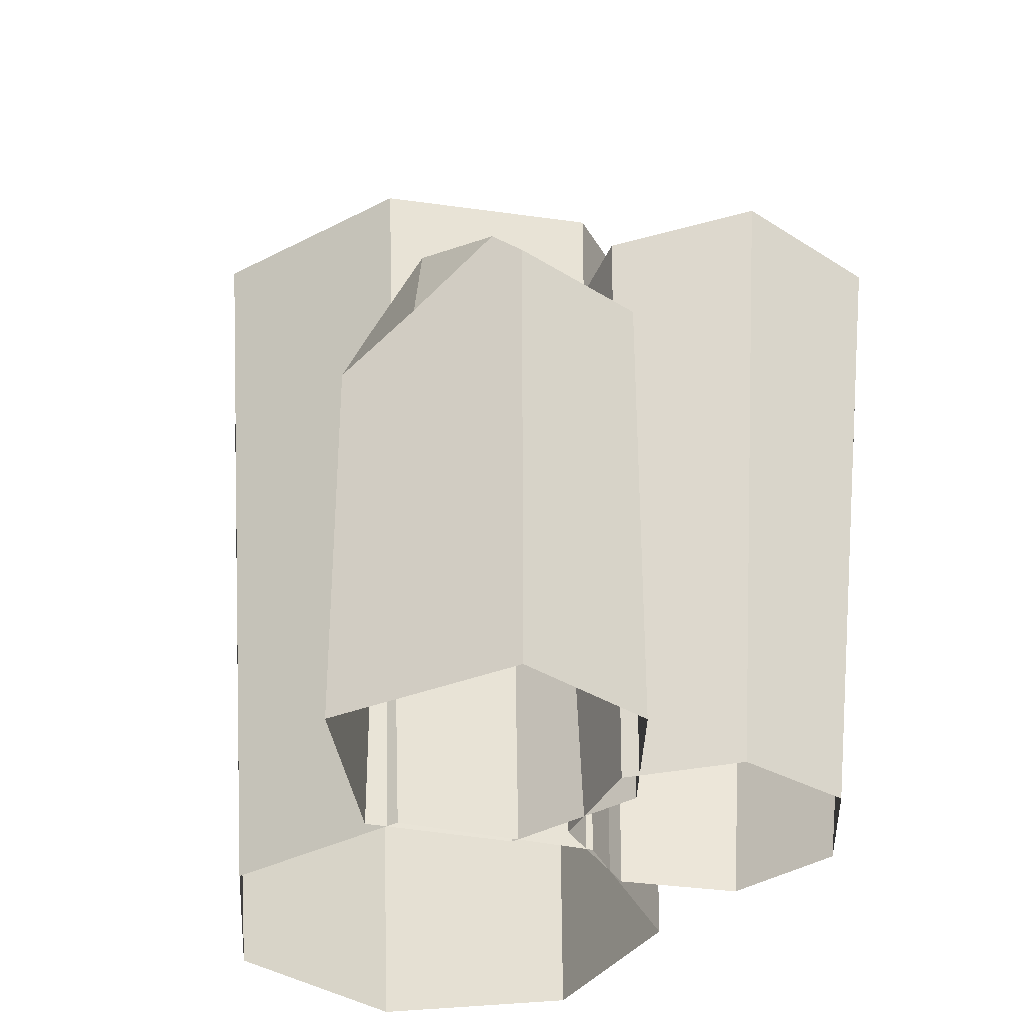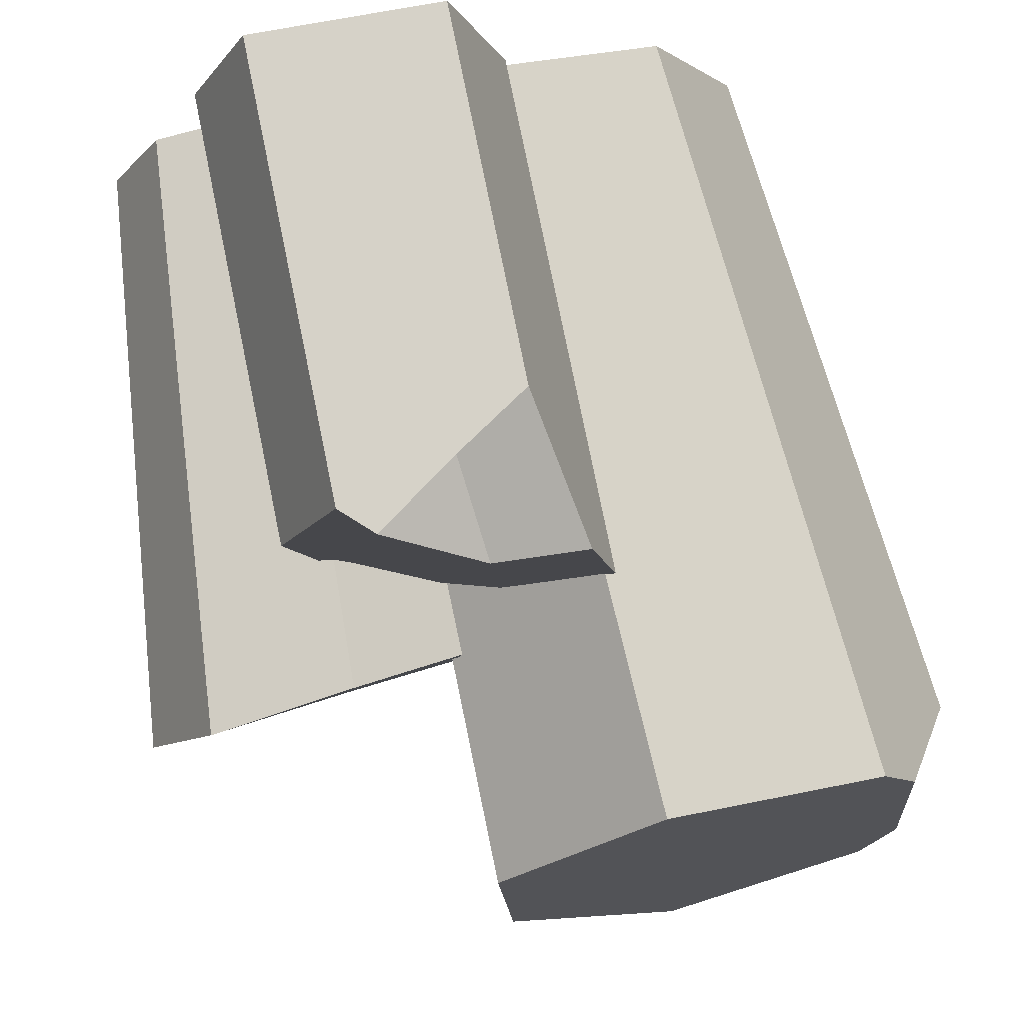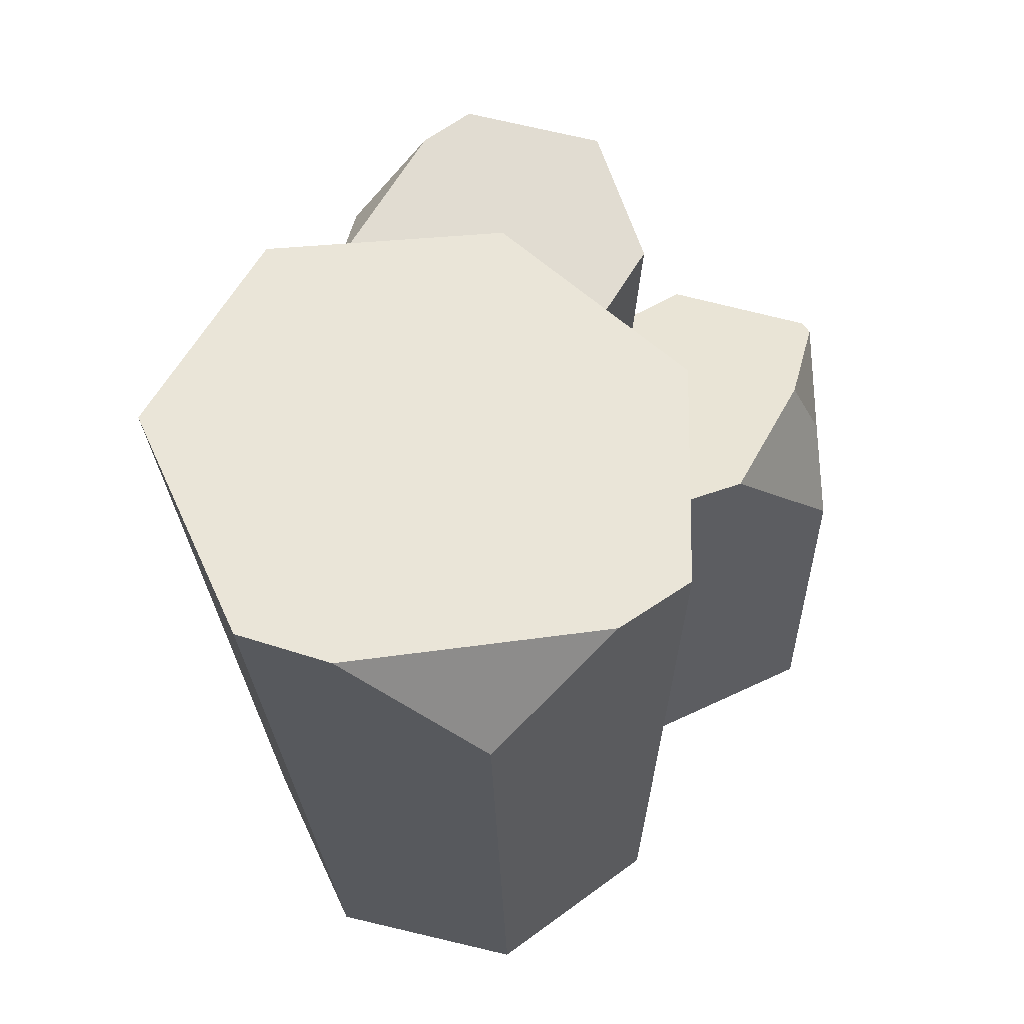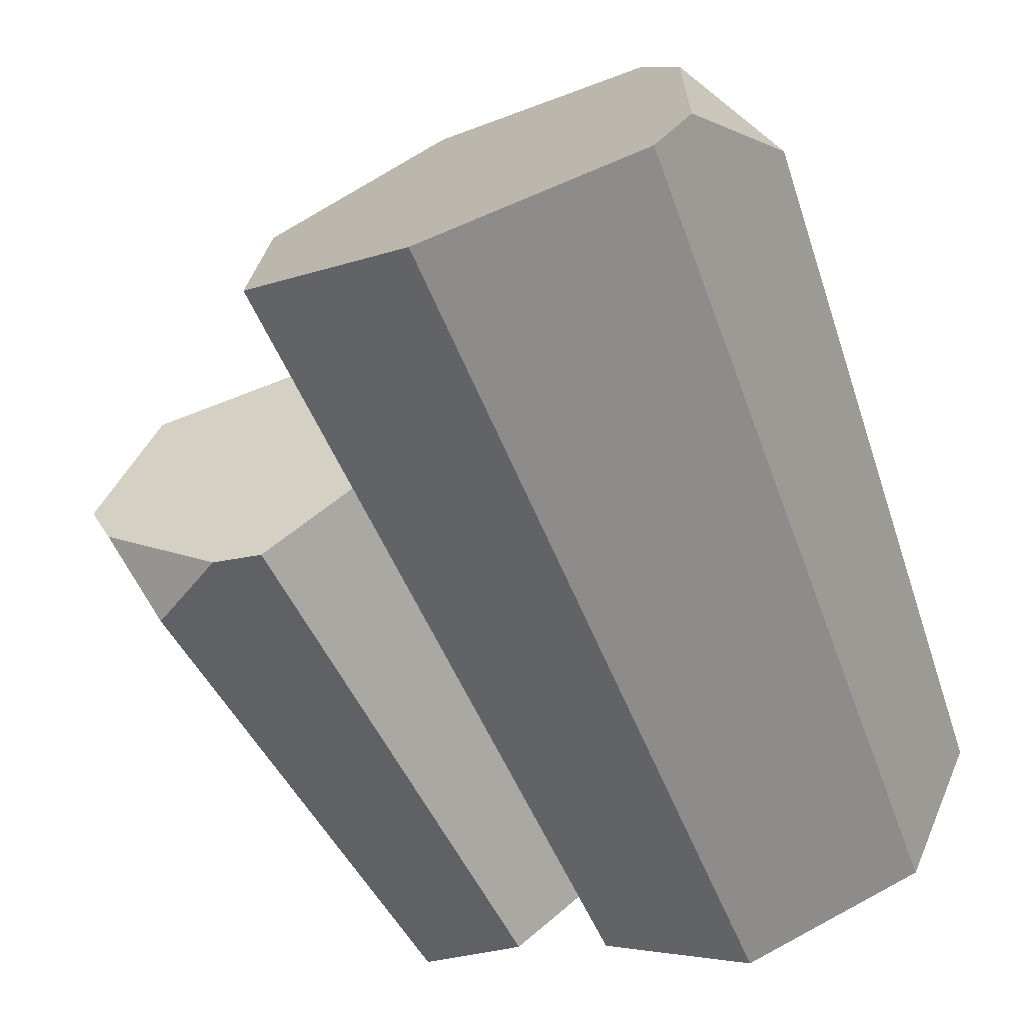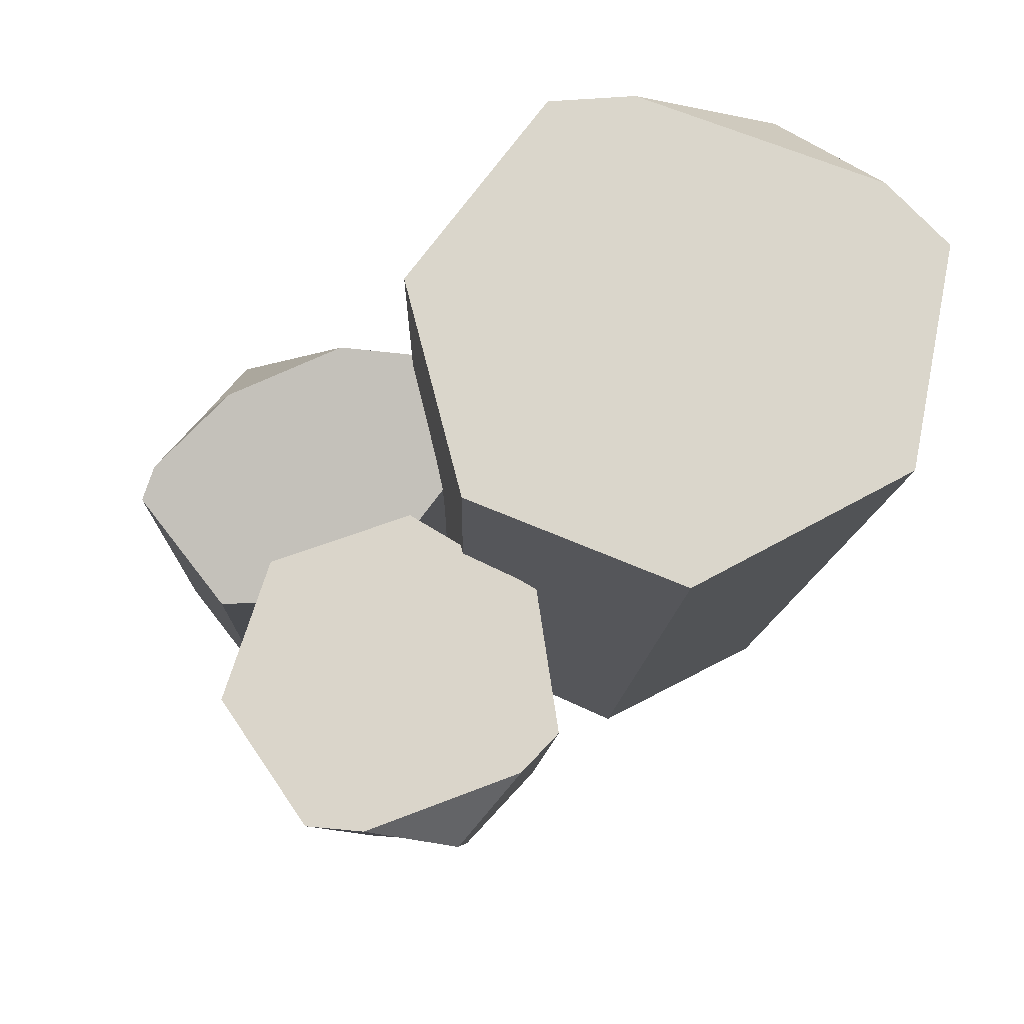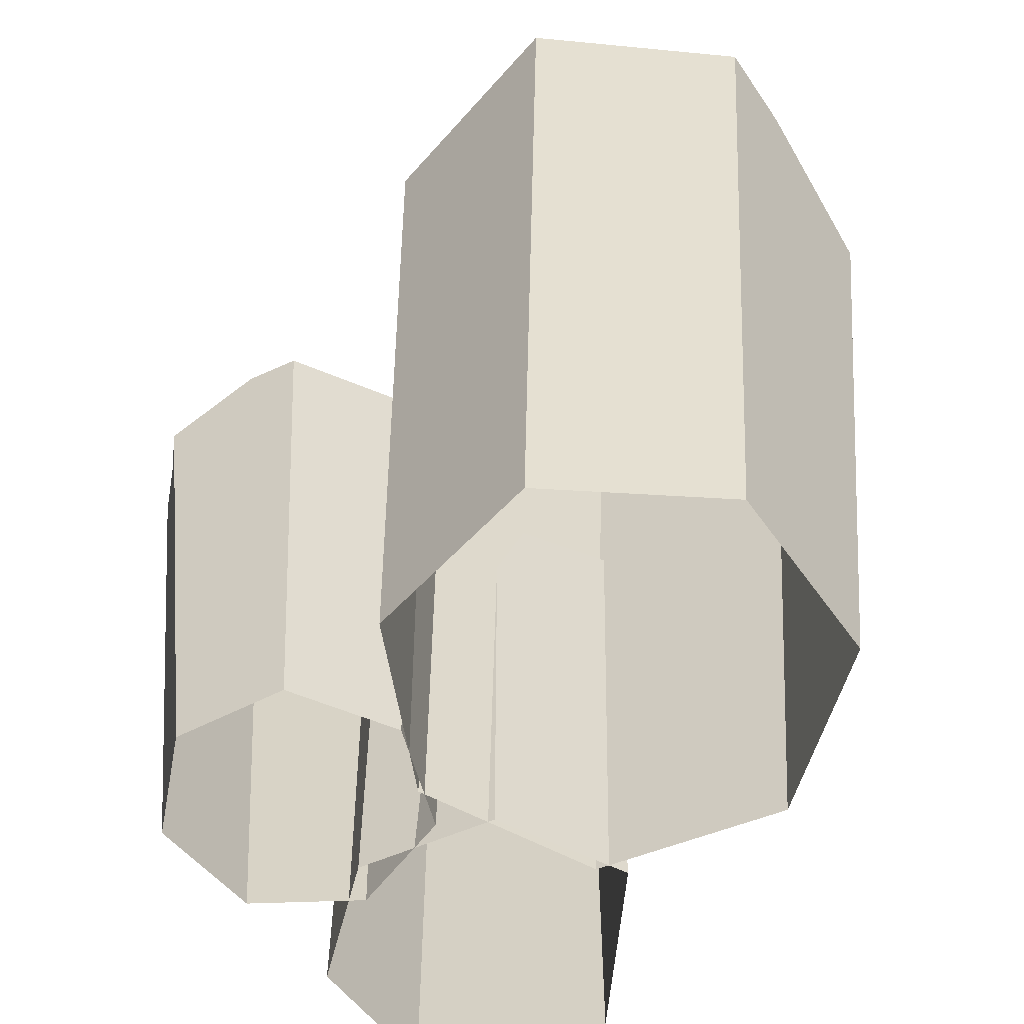
<metadata>
{"format":"obj","ext":"obj","renderer":"f3d","projection":"perspective","resolution":1024,"background":"white","views":[{"elev":-35.1,"azim":24.1,"up":"+Y"},{"elev":79.6,"azim":168.4,"up":"+Z"},{"elev":59.5,"azim":-99.6,"up":"+Y"},{"elev":-62.7,"azim":-155.7,"up":"+Z"},{"elev":76.1,"azim":116.4,"up":"+Y"},{"elev":-57.9,"azim":-168.6,"up":"+Y"}]}
</metadata>
<code>
o crystal_3
v -0.3187 0 0.8727
v -0.4858 4.775 0.9342
v -1.467 0 0.6553
v -1.838 4.775 0.6783
v -2.014 0 -0.3781
v -1.546 0 -1.45
v -1.931 5.124 -1.8
v -0.417 0 -1.752
v -0.6014 5.259 -2.156
v 0.5236 0 -1.058
v 0.506 5.124 -1.339
v 0.5673 0 0.1102
v 0.5575 4.905 0.03639
v -2.143 5.04 -1.314
v -2.481 4.354 -0.5386
v -2.078 4.823 0.2248
v 1.406 0 1.371
v 1.406 2.803 1.371
v 1.03 0 2.152
v 1.03 2.803 2.152
v -0.1555 0 2.075
v -0.4947 0 0.9366
v -0.4947 3.287 0.9366
v 0.1837 0 0.3956
v 0.1837 3.152 0.3956
v 1.03 0 0.5887
v 1.03 2.933 0.5887
v -0.3577 3.188 1.396
v -0.1555 2.319 2.075
v 0.2493 3.231 1.88
v 0.318 2.626 2.106
v 0.8335 2.987 2.14
v 0.5669 0 -0.3315
v 0.5537 3.434 -0.4432
v 1.14 0 -0.7322
v 1.289 3.434 -0.9572
v 1.811 0 -0.5337
v 2.074 0 0.1145
v 2.487 3.662 0.1289
v 1.731 0 0.7243
v 2.047 3.75 0.9111
v 1.041 0 0.8365
v 1.162 3.662 1.055
v 0.5226 0 0.3666
v 0.4969 3.519 0.4523
v 2.357 3.607 -0.1912
v 2.15 3.16 -0.7026
v 1.61 3.466 -0.8623
f 1 2 4 3
f 5 15 14 7 6
f 6 7 9 8
f 8 9 11 10
f 3 4 16 15 5
f 10 11 13 12
f 12 13 2 1
f 14 15 16
f 4 2 13 11 9 7 14 16
f 17 18 20 19
f 21 29 28 23 22
f 22 23 25 24
f 24 25 27 26
f 26 27 18 17
f 19 20 32 31 29 21
f 28 29 31 30
f 30 31 32
f 20 18 27 25 23 28 30 32
f 33 34 36 35
f 37 47 46 39 38
f 38 39 41 40
f 40 41 43 42
f 35 36 48 47 37
f 42 43 45 44
f 44 45 34 33
f 46 47 48
f 36 34 45 43 41 39 46 48

</code>
